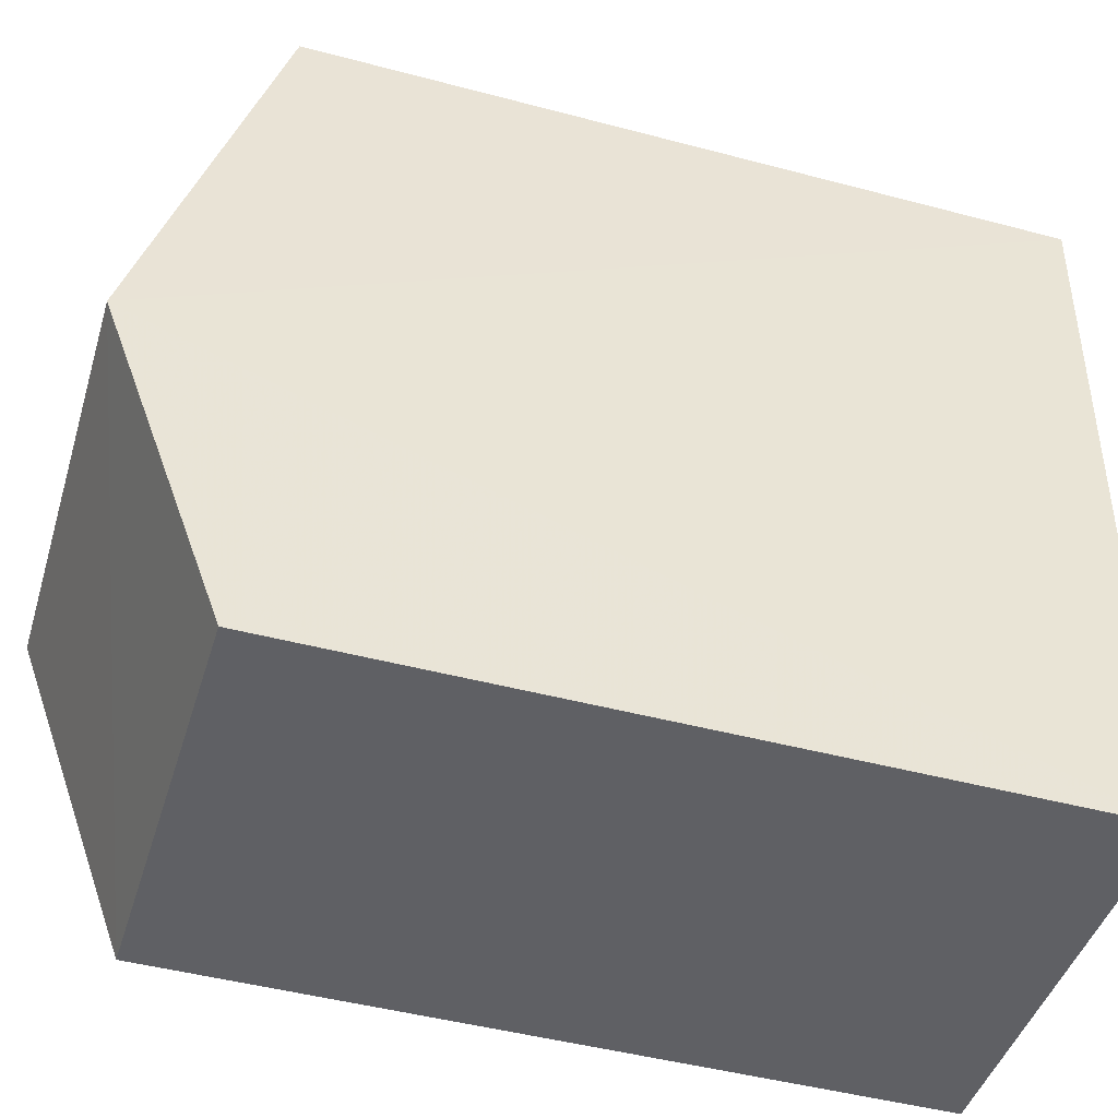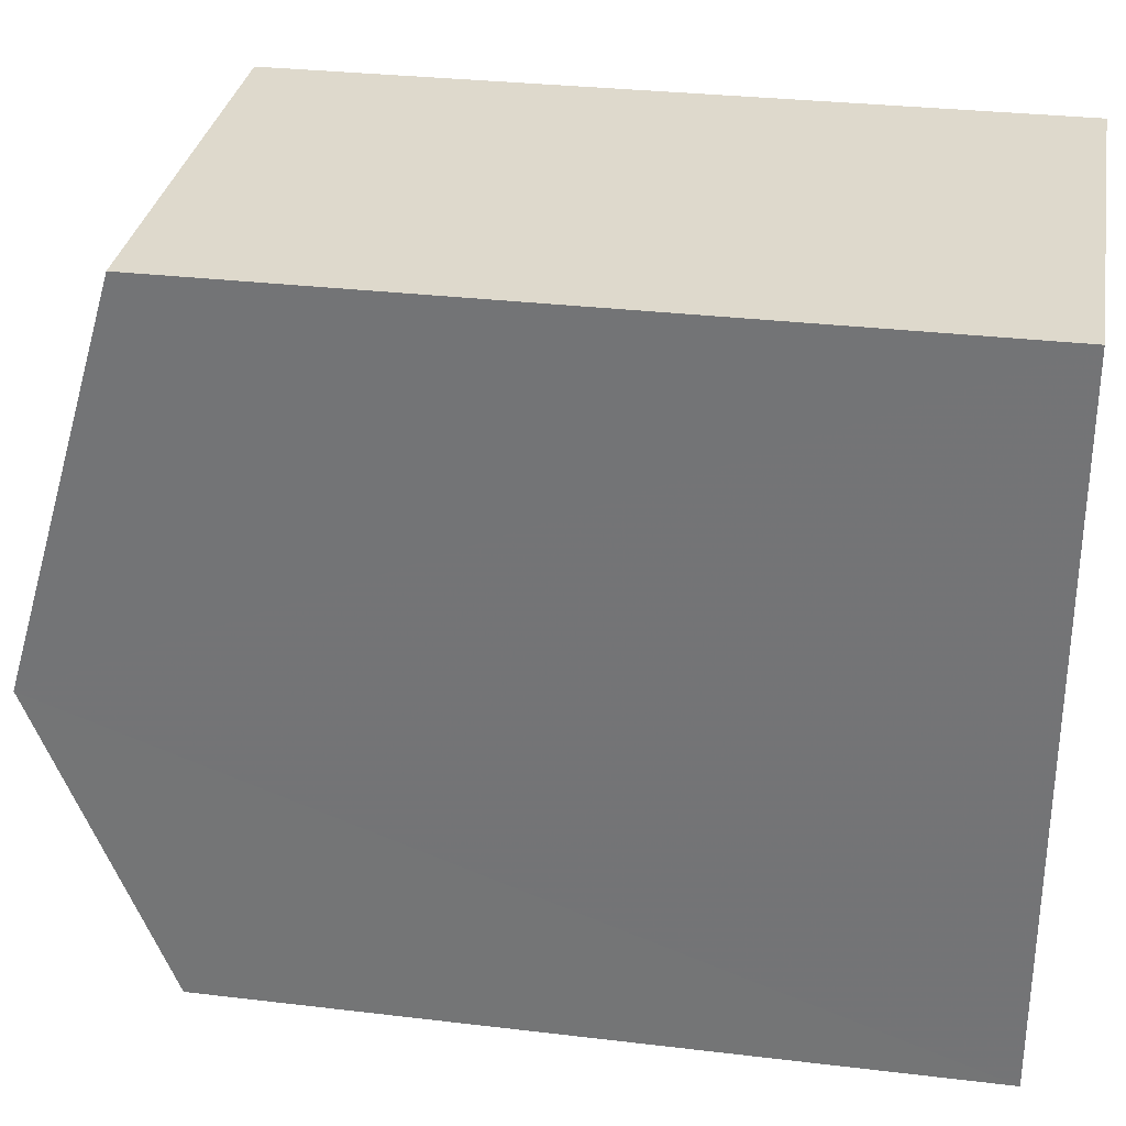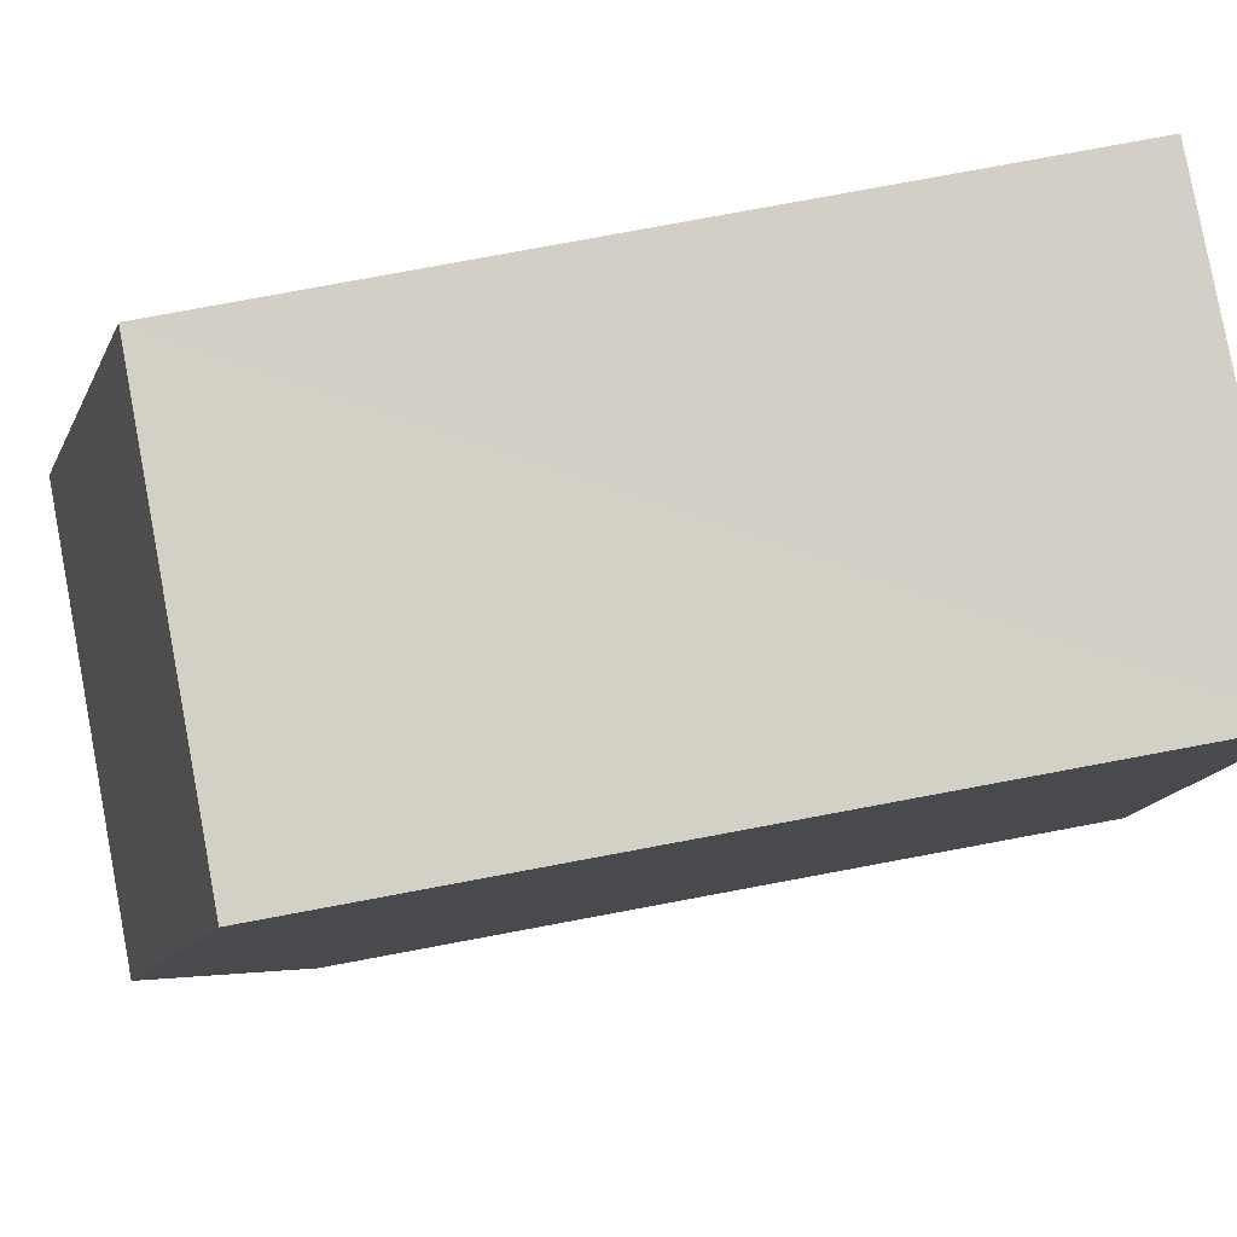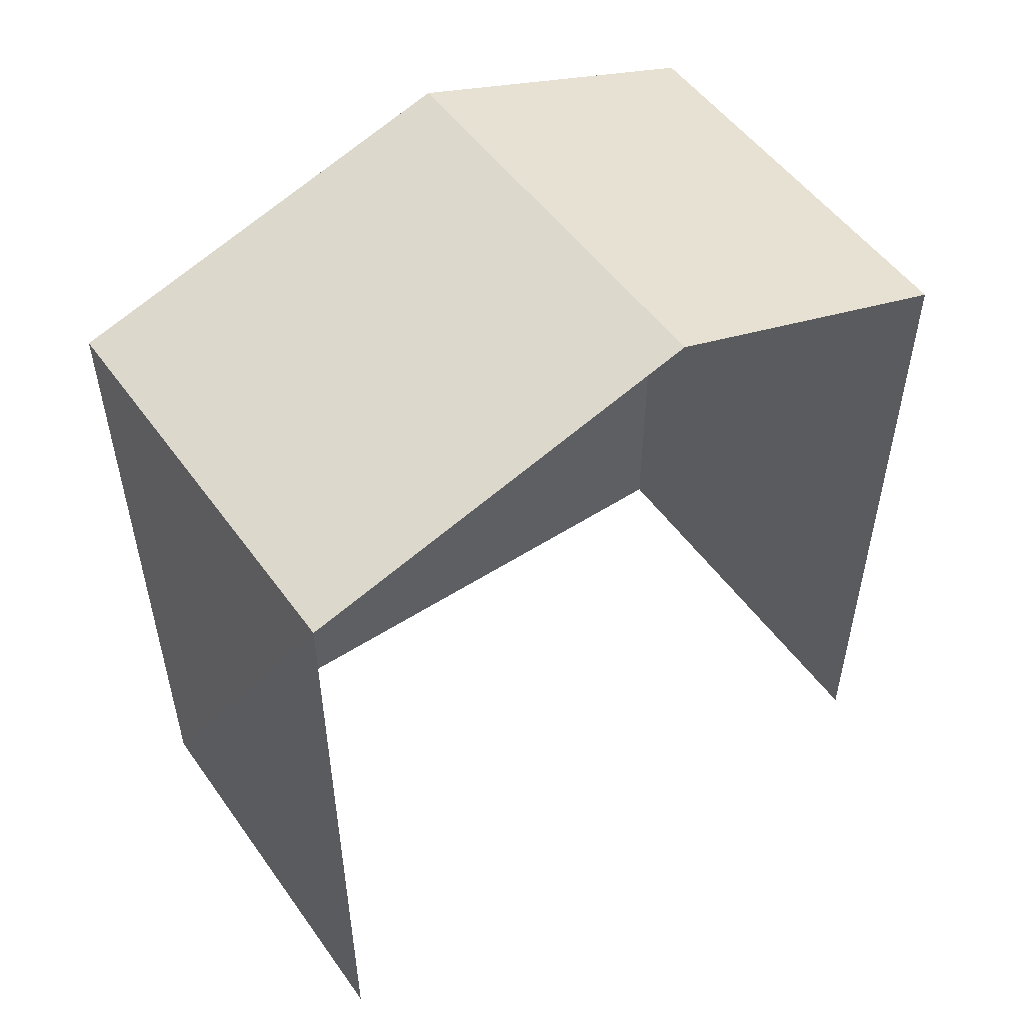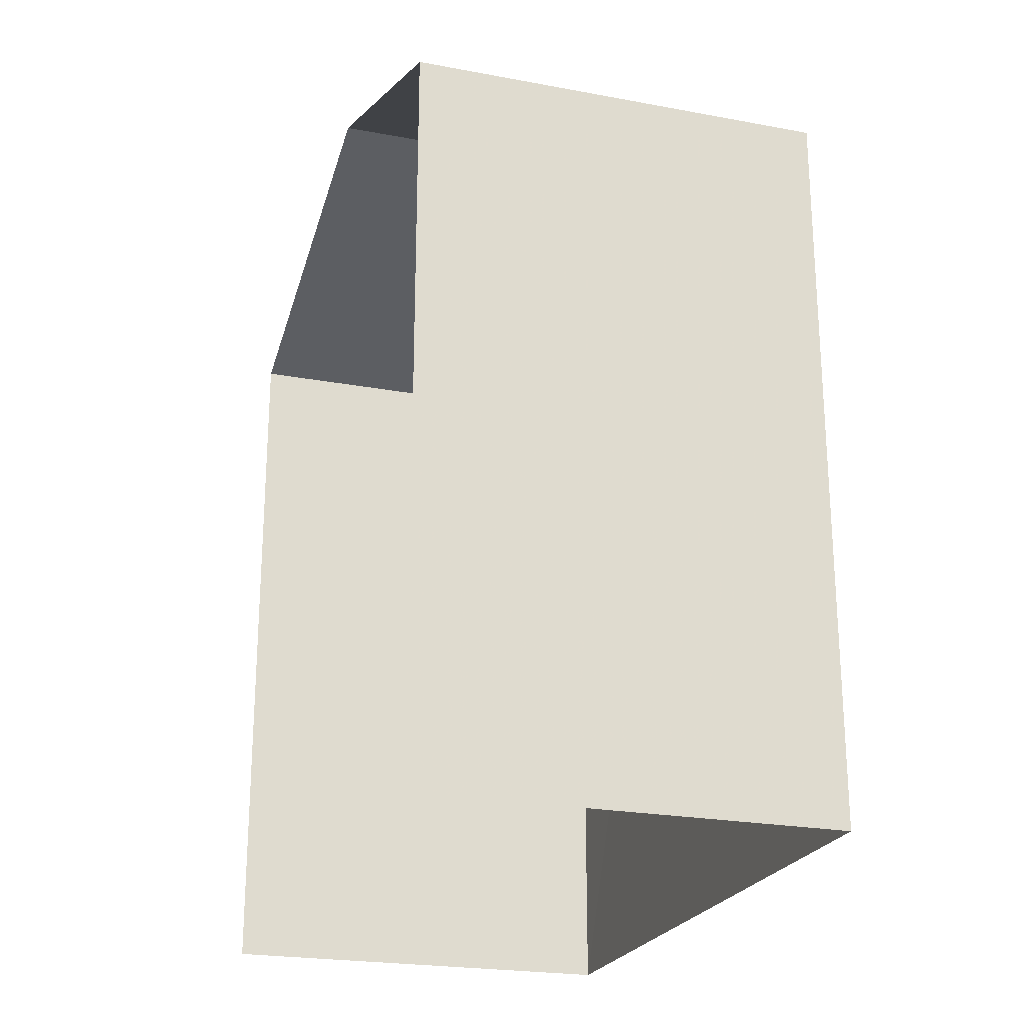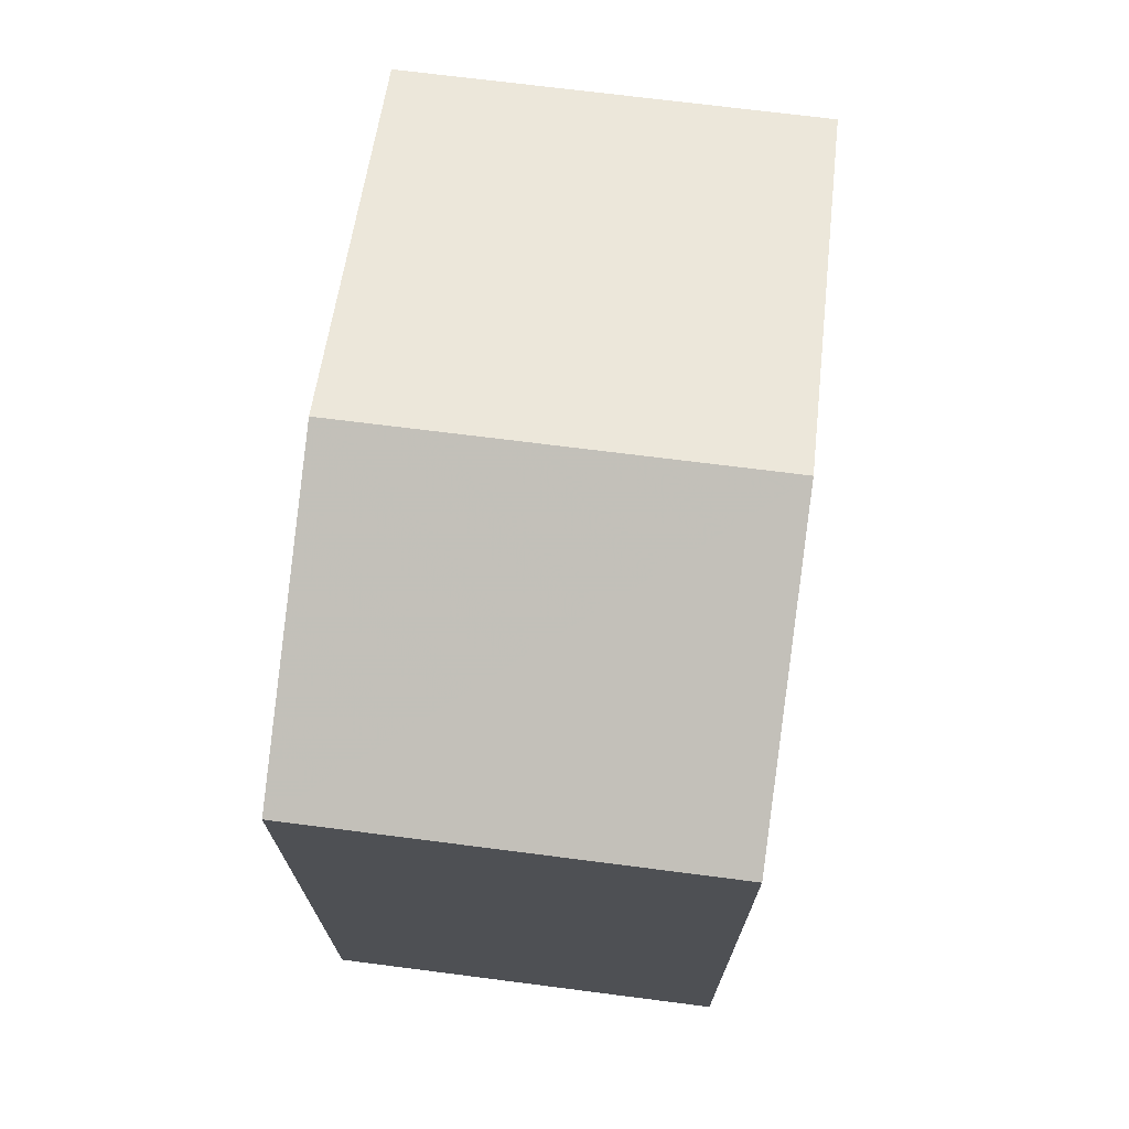
<metadata>
{"format":"obj","ext":"obj","renderer":"f3d","projection":"perspective","resolution":1024,"background":"white","views":[{"elev":-46.8,"azim":73.3,"up":"+Y"},{"elev":30.0,"azim":99.9,"up":"+Y"},{"elev":79.0,"azim":79.4,"up":"+Y"},{"elev":52.1,"azim":-127.0,"up":"+Z"},{"elev":-23.1,"azim":-19.7,"up":"+Z"},{"elev":71.5,"azim":5.1,"up":"+Z"}]}
</metadata>
<code>
v -3.733e+05 -1.055e+05 21.75
v -3.733e+05 -1.055e+05 21.74
v -3.733e+05 -1.055e+05 21.74
v -3.733e+05 -1.055e+05 21.75
v -3.733e+05 -1.055e+05 31.08
v -3.733e+05 -1.055e+05 31.08
v -3.733e+05 -1.055e+05 32.6
v -3.733e+05 -1.055e+05 32.6
v -3.733e+05 -1.055e+05 31.08
v -3.733e+05 -1.055e+05 31.08
f 1 2 3
f 4 1 3
f 6 2 7
f 2 1 7
f 1 9 7
f 5 6 7
f 8 5 7
f 9 10 8
f 7 9 8
f 10 4 8
f 4 3 8
f 3 5 8
f 6 3 2
f 6 5 3
f 9 1 4
f 10 9 4

</code>
